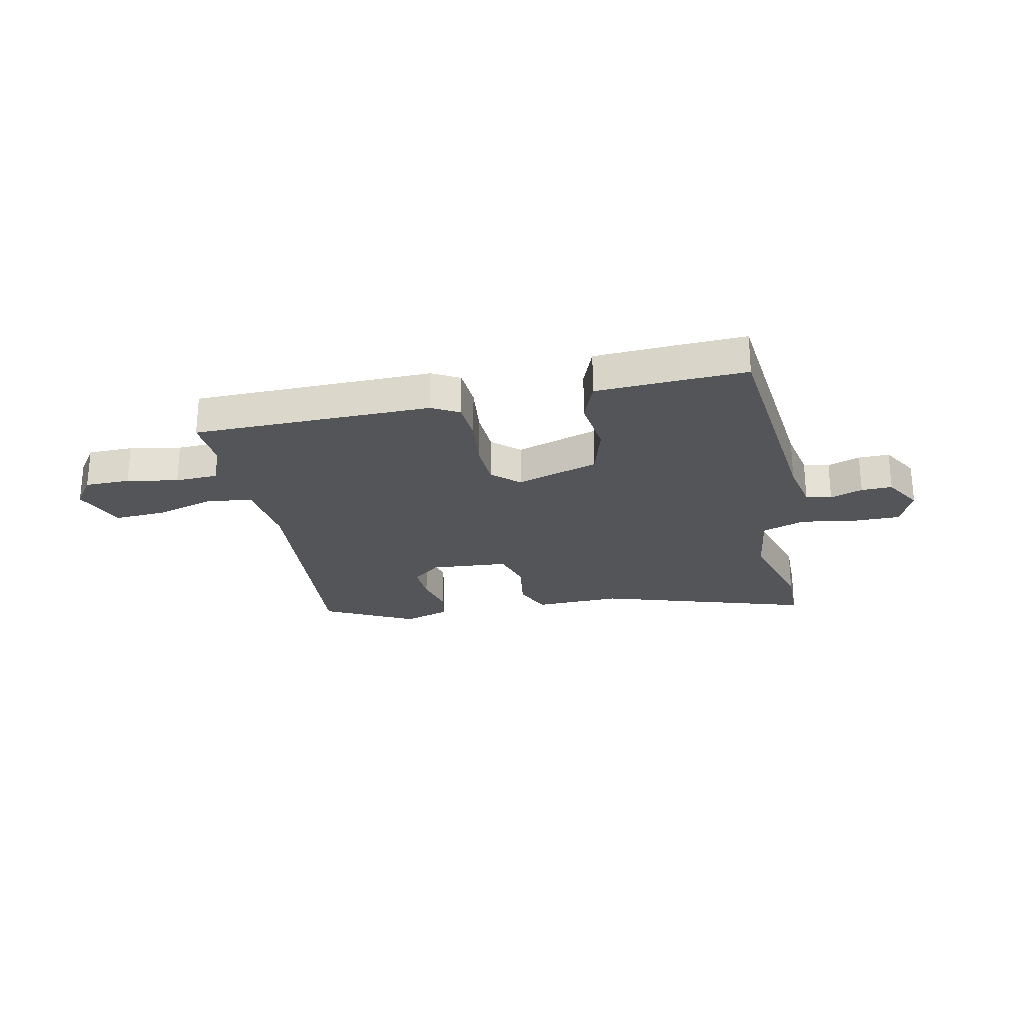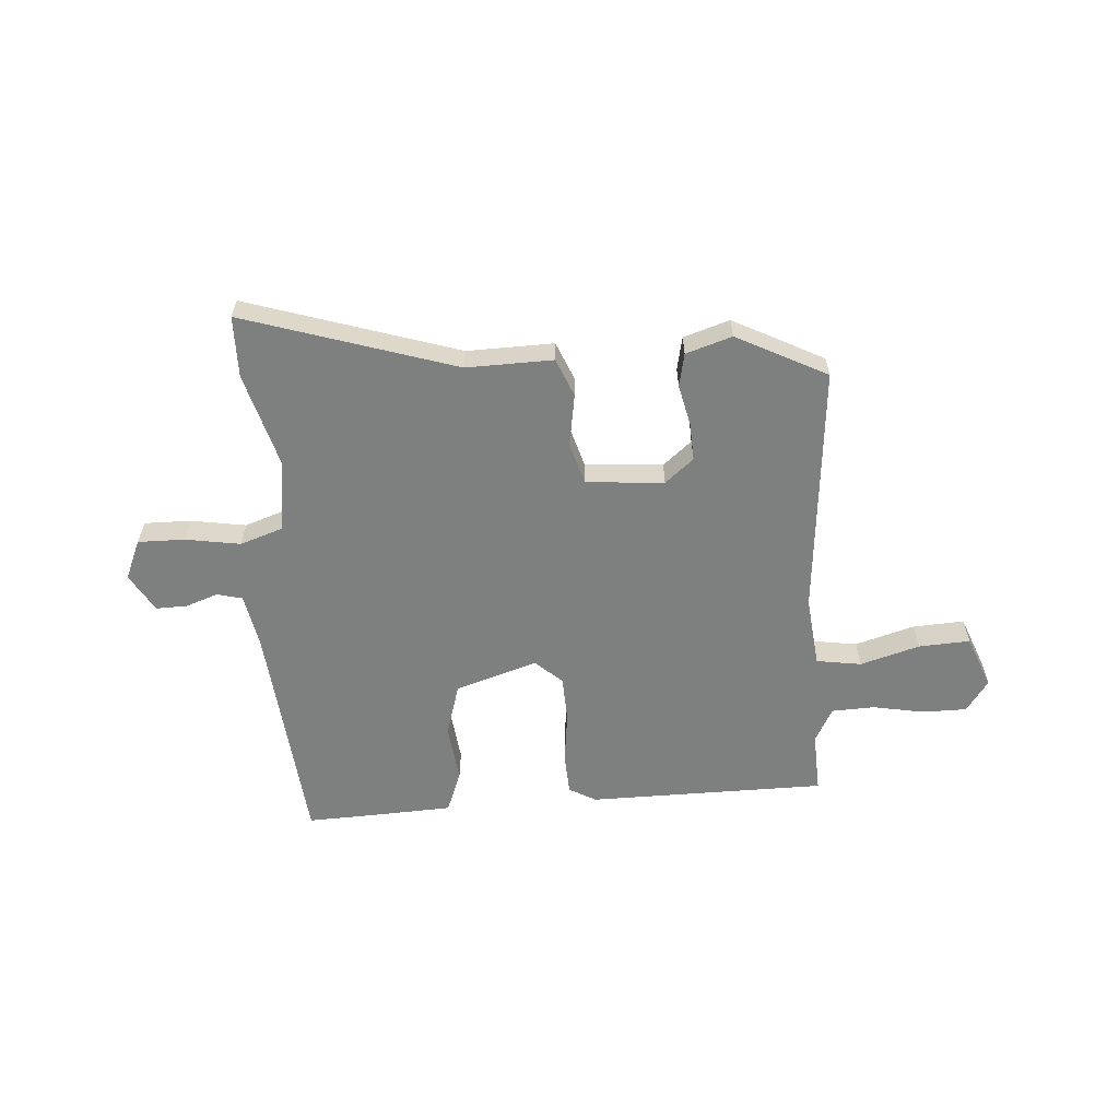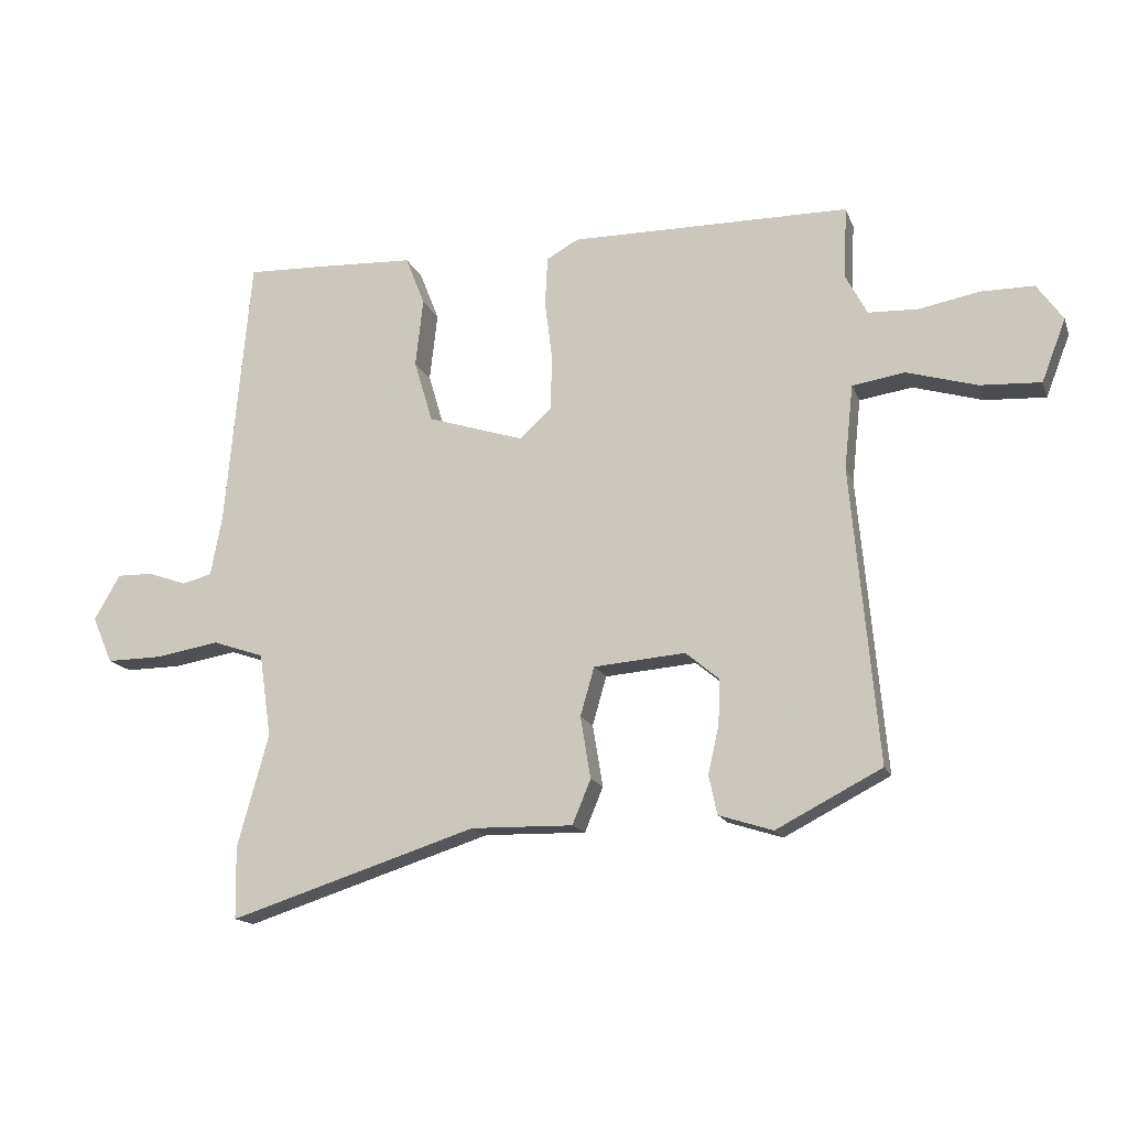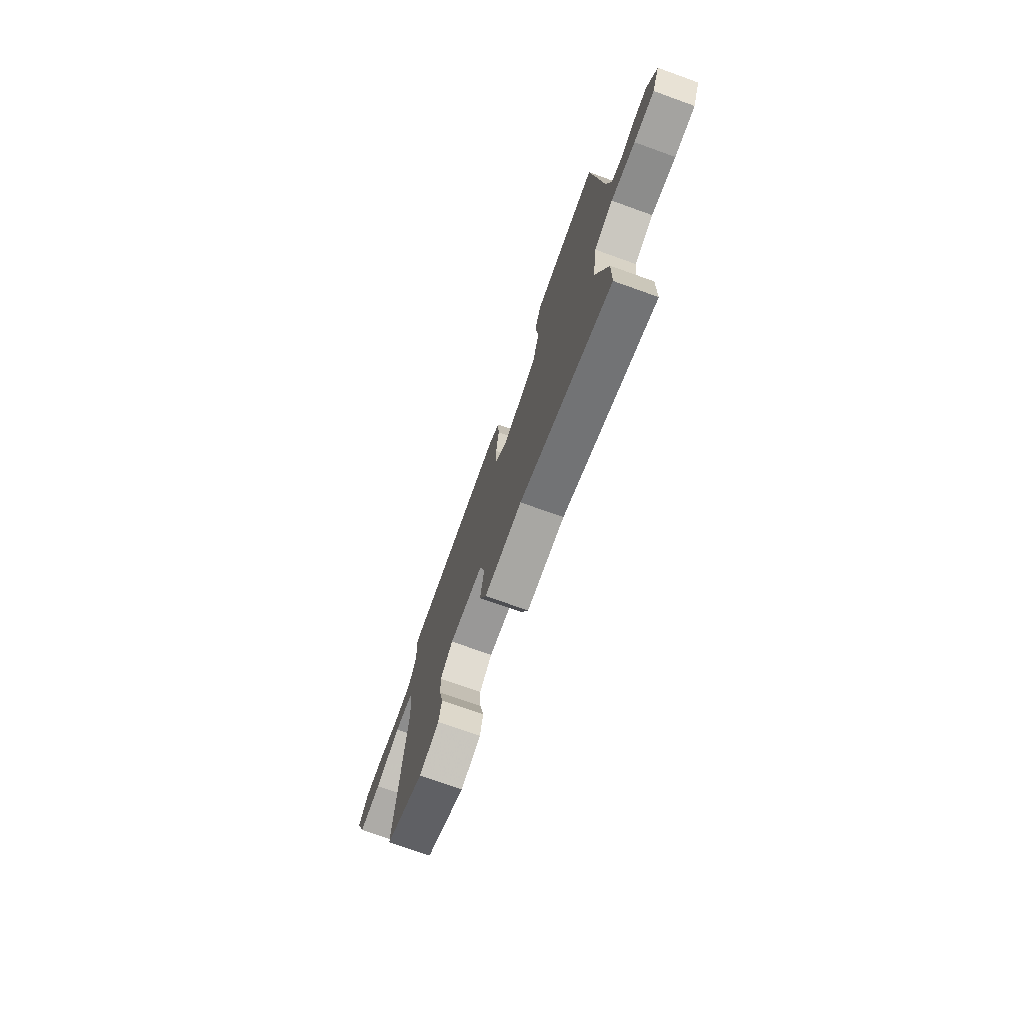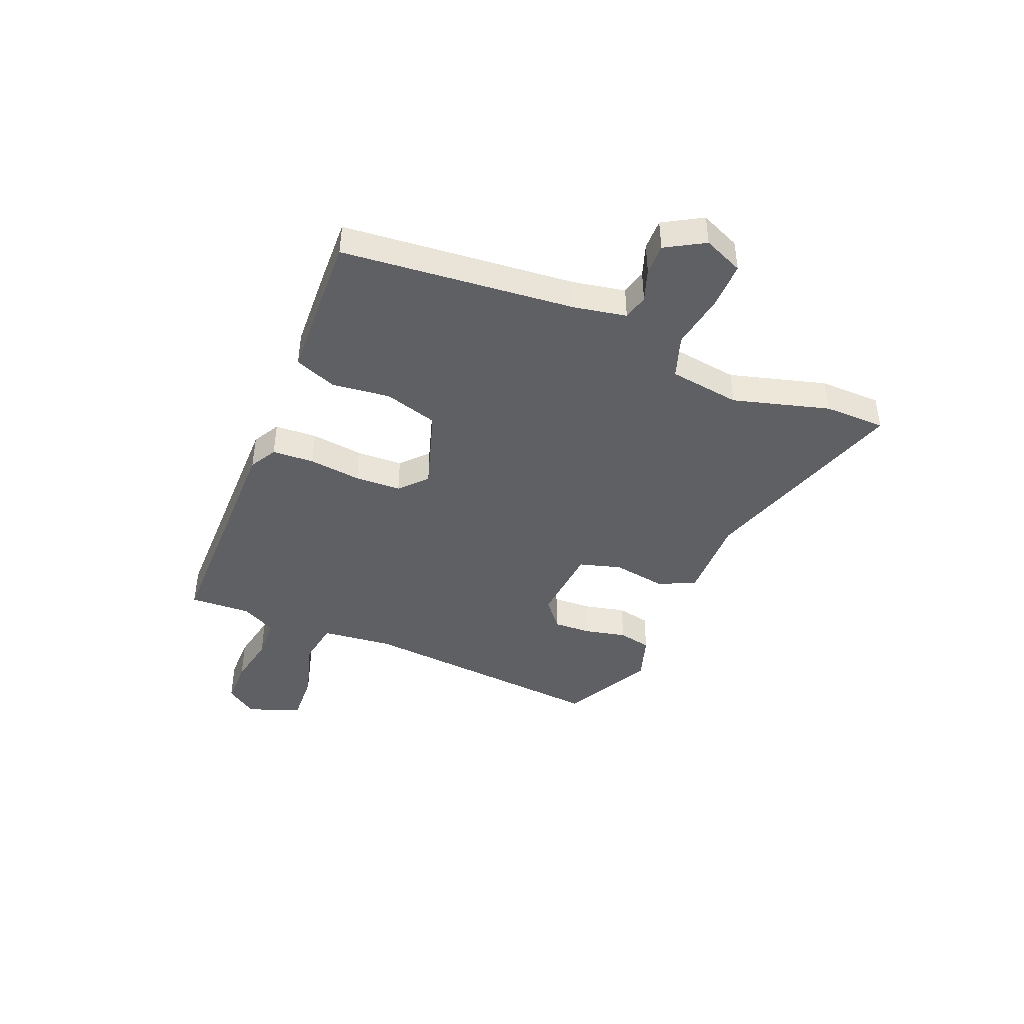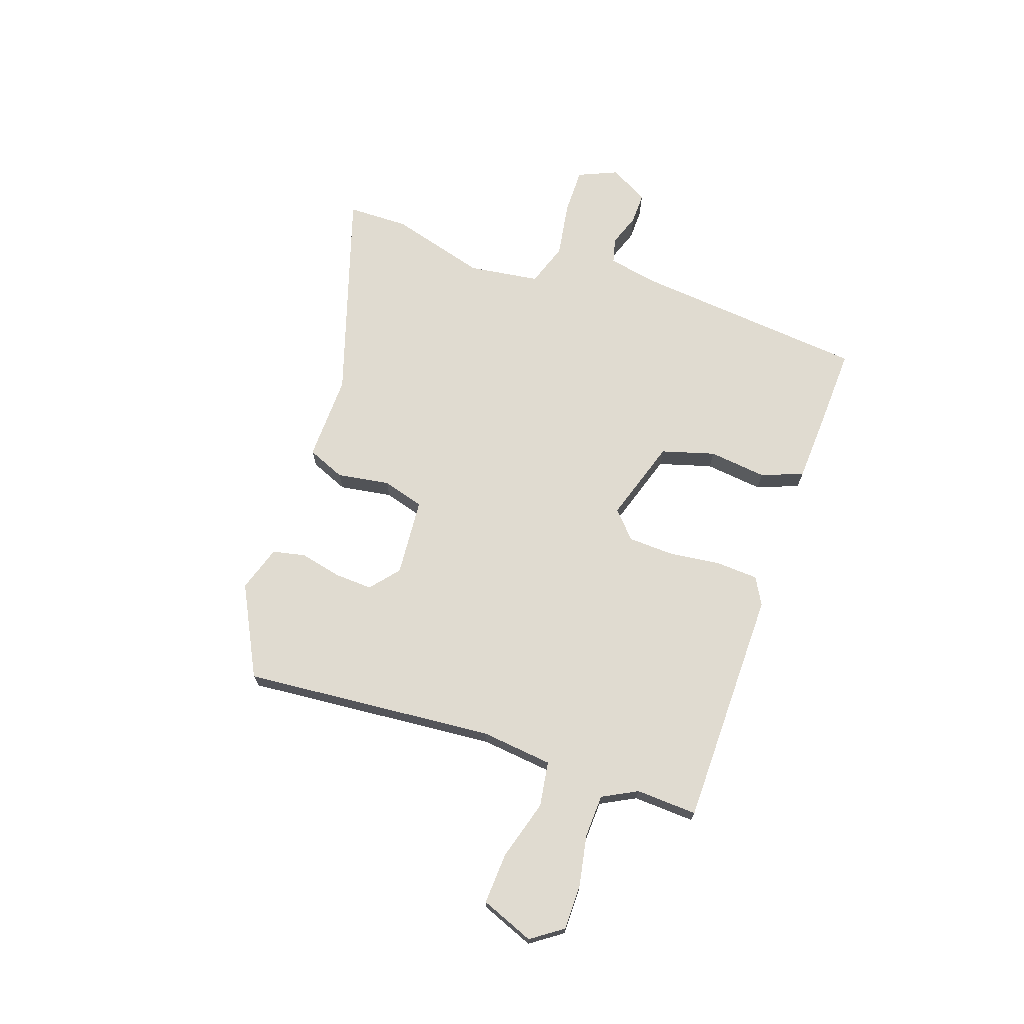
<metadata>
{"format":"obj","ext":"obj","renderer":"f3d","projection":"perspective","resolution":1024,"background":"white","views":[{"elev":-24.8,"azim":12.3,"up":"+Y"},{"elev":-59.6,"azim":-175.8,"up":"+Y"},{"elev":-15.6,"azim":-163.6,"up":"+Z"},{"elev":-73.4,"azim":70.3,"up":"+Z"},{"elev":-42.9,"azim":67.7,"up":"+Y"},{"elev":70.1,"azim":-70.7,"up":"+Y"}]}
</metadata>
<code>
v 0.508 0.07 0.497
v 0.547 0.07 0.07
v 0.565 0.07 -0.027
v 0.612 0.07 -0.039
v 0.672 0.07 -0.018
v 0.729 0.07 -0.017
v 0.77 0.07 -0.088
v 0.738 0.07 -0.161
v 0.652 0.07 -0.16
v 0.55 0.07 -0.143
v 0.47 0.07 -0.17
v 0.451 0.07 -0.301
v 0.5 0.07 -0.478
v 0.498 0.07 -0.591
v 0.109 0.07 -0.466
v -0.051 0.07 -0.469
v -0.08 0.07 -0.399
v -0.064 0.07 -0.302
v -0.086 0.07 -0.225
v -0.23 0.07 -0.213
v -0.283 0.07 -0.257
v -0.28 0.07 -0.327
v -0.263 0.07 -0.403
v -0.276 0.07 -0.464
v -0.361 0.07 -0.491
v -0.527 0.07 -0.405
v -0.485 0.07 0.059
v -0.499 0.07 0.191
v -0.582 0.07 0.204
v -0.692 0.07 0.172
v -0.787 0.07 0.167
v -0.825 0.07 0.265
v -0.784 0.07 0.323
v -0.701 0.07 0.323
v -0.607 0.07 0.305
v -0.528 0.07 0.308
v -0.494 0.07 0.372
v -0.499 0.07 0.485
v -0.06 0.07 0.487
v -0.01 0.07 0.459
v -0.006 0.07 0.382
v -0.018 0.07 0.286
v -0.015 0.07 0.201
v 0.034 0.07 0.156
v 0.186 0.07 0.204
v 0.215 0.07 0.302
v 0.203 0.07 0.409
v 0.233 0.07 0.486
v 0.388 0.07 0.493
v 0.508 0 0.497
v 0.547 0 0.07
v 0.565 0 -0.027
v 0.612 0 -0.039
v 0.672 0 -0.018
v 0.729 0 -0.017
v 0.77 0 -0.088
v 0.738 0 -0.161
v 0.652 0 -0.16
v 0.55 0 -0.143
v 0.47 0 -0.17
v 0.451 0 -0.301
v 0.5 0 -0.478
v 0.498 0 -0.591
v 0.109 0 -0.466
v -0.051 0 -0.469
v -0.08 0 -0.399
v -0.064 0 -0.302
v -0.086 0 -0.225
v -0.23 0 -0.213
v -0.283 0 -0.257
v -0.28 0 -0.327
v -0.263 0 -0.403
v -0.276 0 -0.464
v -0.361 0 -0.491
v -0.527 0 -0.405
v -0.485 0 0.059
v -0.499 0 0.191
v -0.582 0 0.204
v -0.692 0 0.172
v -0.787 0 0.167
v -0.825 0 0.265
v -0.784 0 0.323
v -0.701 0 0.323
v -0.607 0 0.305
v -0.528 0 0.308
v -0.494 0 0.372
v -0.499 0 0.485
v -0.06 0 0.487
v -0.01 0 0.459
v -0.006 0 0.382
v -0.018 0 0.286
v -0.015 0 0.201
v 0.034 0 0.156
v 0.186 0 0.204
v 0.215 0 0.302
v 0.203 0 0.409
v 0.233 0 0.486
v 0.388 0 0.493
f 49 1 2
f 48 49 2
f 47 48 2
f 46 47 2
f 45 46 2 3
f 44 45 3
f 40 41 42
f 39 40 42
f 38 39 42
f 37 38 42
f 36 37 42 43
f 35 36 43 44
f 33 34 35
f 32 33 35
f 31 32 35
f 30 31 35
f 29 30 35
f 28 29 35 44
f 25 26 27
f 24 25 27
f 23 24 27
f 22 23 27
f 21 22 27 28
f 20 21 28 44
f 15 16 17 18
f 15 18 19
f 14 15 19
f 13 14 19
f 12 13 19
f 11 12 19
f 20 44 3
f 19 20 3
f 11 19 3
f 10 11 3
f 8 9 10
f 7 8 10
f 6 7 10
f 5 6 10
f 4 5 10
f 3 4 10
f 51 50 98
f 51 98 97
f 51 97 96
f 51 96 95
f 52 51 95 94
f 52 94 93
f 91 90 89
f 91 89 88
f 91 88 87
f 91 87 86
f 92 91 86 85
f 93 92 85 84
f 84 83 82
f 84 82 81
f 84 81 80
f 84 80 79
f 84 79 78
f 93 84 78 77
f 76 75 74
f 76 74 73
f 76 73 72
f 76 72 71
f 77 76 71 70
f 93 77 70 69
f 67 66 65 64
f 68 67 64
f 68 64 63
f 68 63 62
f 68 62 61
f 68 61 60
f 52 93 69
f 52 69 68
f 52 68 60
f 52 60 59
f 59 58 57
f 59 57 56
f 59 56 55
f 59 55 54
f 59 54 53
f 59 53 52
f 1 50 51 2
f 2 51 52 3
f 3 52 53 4
f 4 53 54 5
f 5 54 55 6
f 6 55 56 7
f 7 56 57 8
f 8 57 58 9
f 9 58 59 10
f 10 59 60 11
f 11 60 61 12
f 12 61 62 13
f 13 62 63 14
f 14 63 64 15
f 15 64 65 16
f 16 65 66 17
f 17 66 67 18
f 18 67 68 19
f 19 68 69 20
f 20 69 70 21
f 21 70 71 22
f 22 71 72 23
f 23 72 73 24
f 24 73 74 25
f 25 74 75 26
f 26 75 76 27
f 27 76 77 28
f 28 77 78 29
f 29 78 79 30
f 30 79 80 31
f 31 80 81 32
f 32 81 82 33
f 33 82 83 34
f 34 83 84 35
f 35 84 85 36
f 36 85 86 37
f 37 86 87 38
f 38 87 88 39
f 39 88 89 40
f 40 89 90 41
f 41 90 91 42
f 42 91 92 43
f 43 92 93 44
f 44 93 94 45
f 45 94 95 46
f 46 95 96 47
f 47 96 97 48
f 48 97 98 49
f 49 98 50 1

</code>
